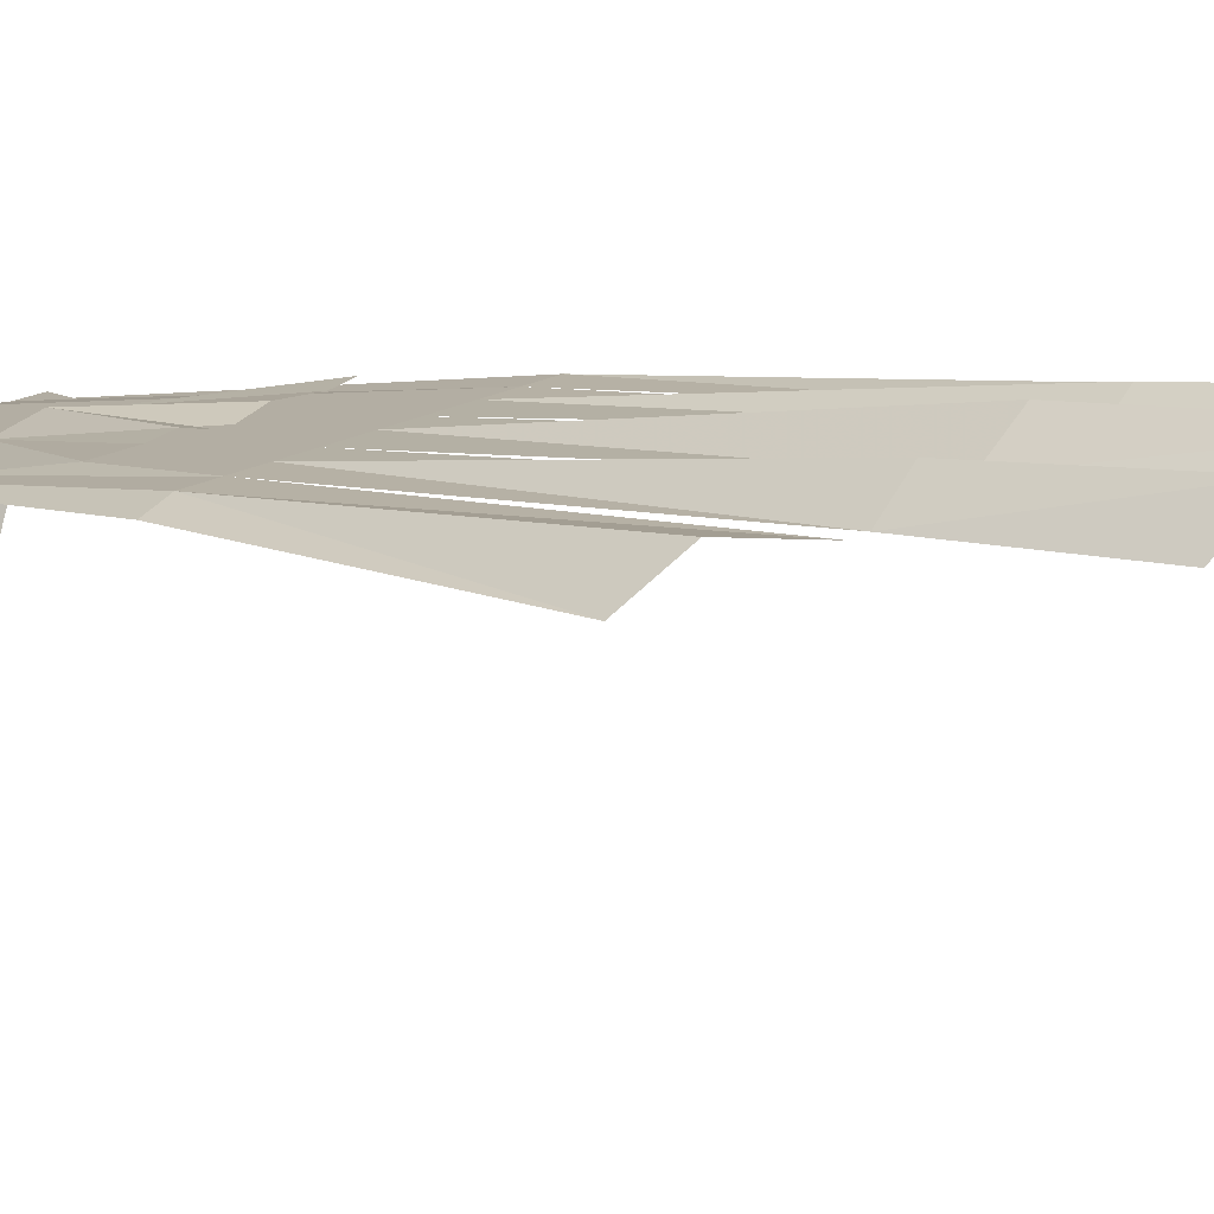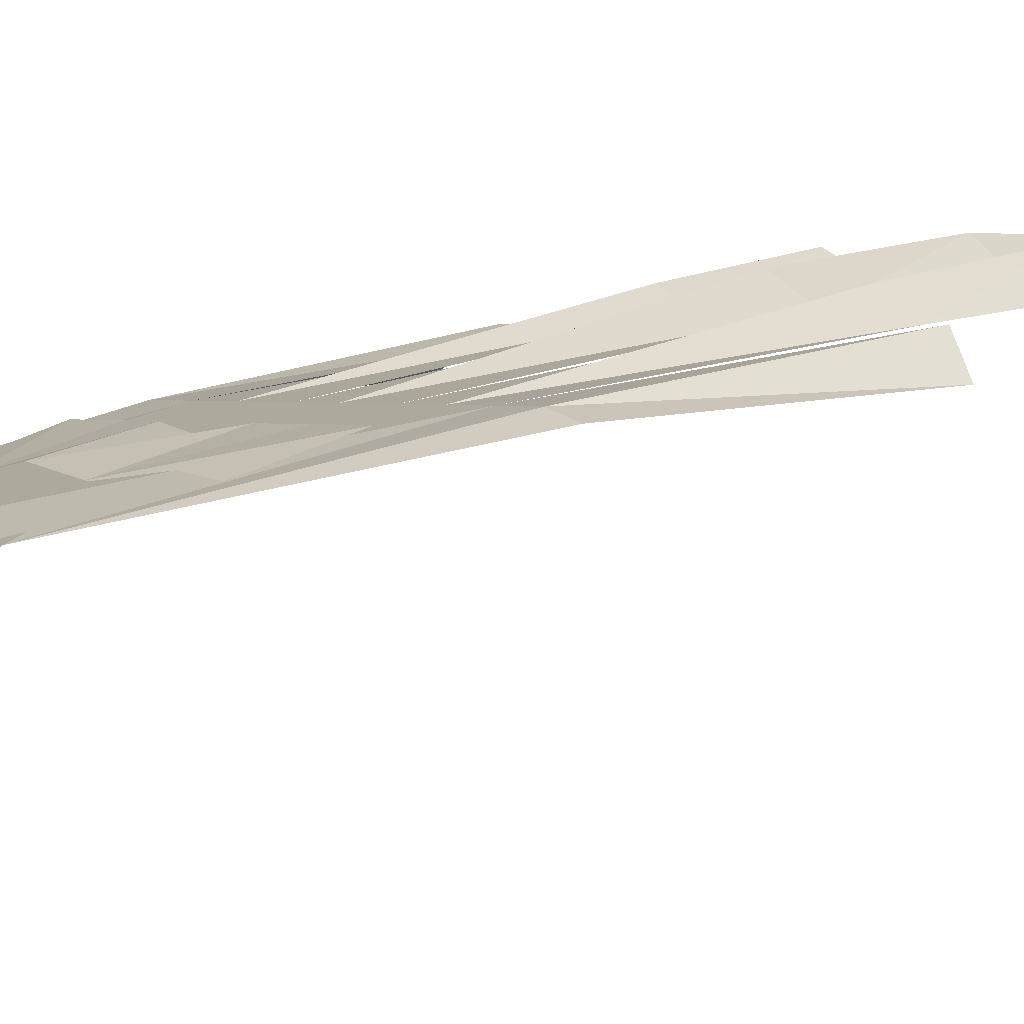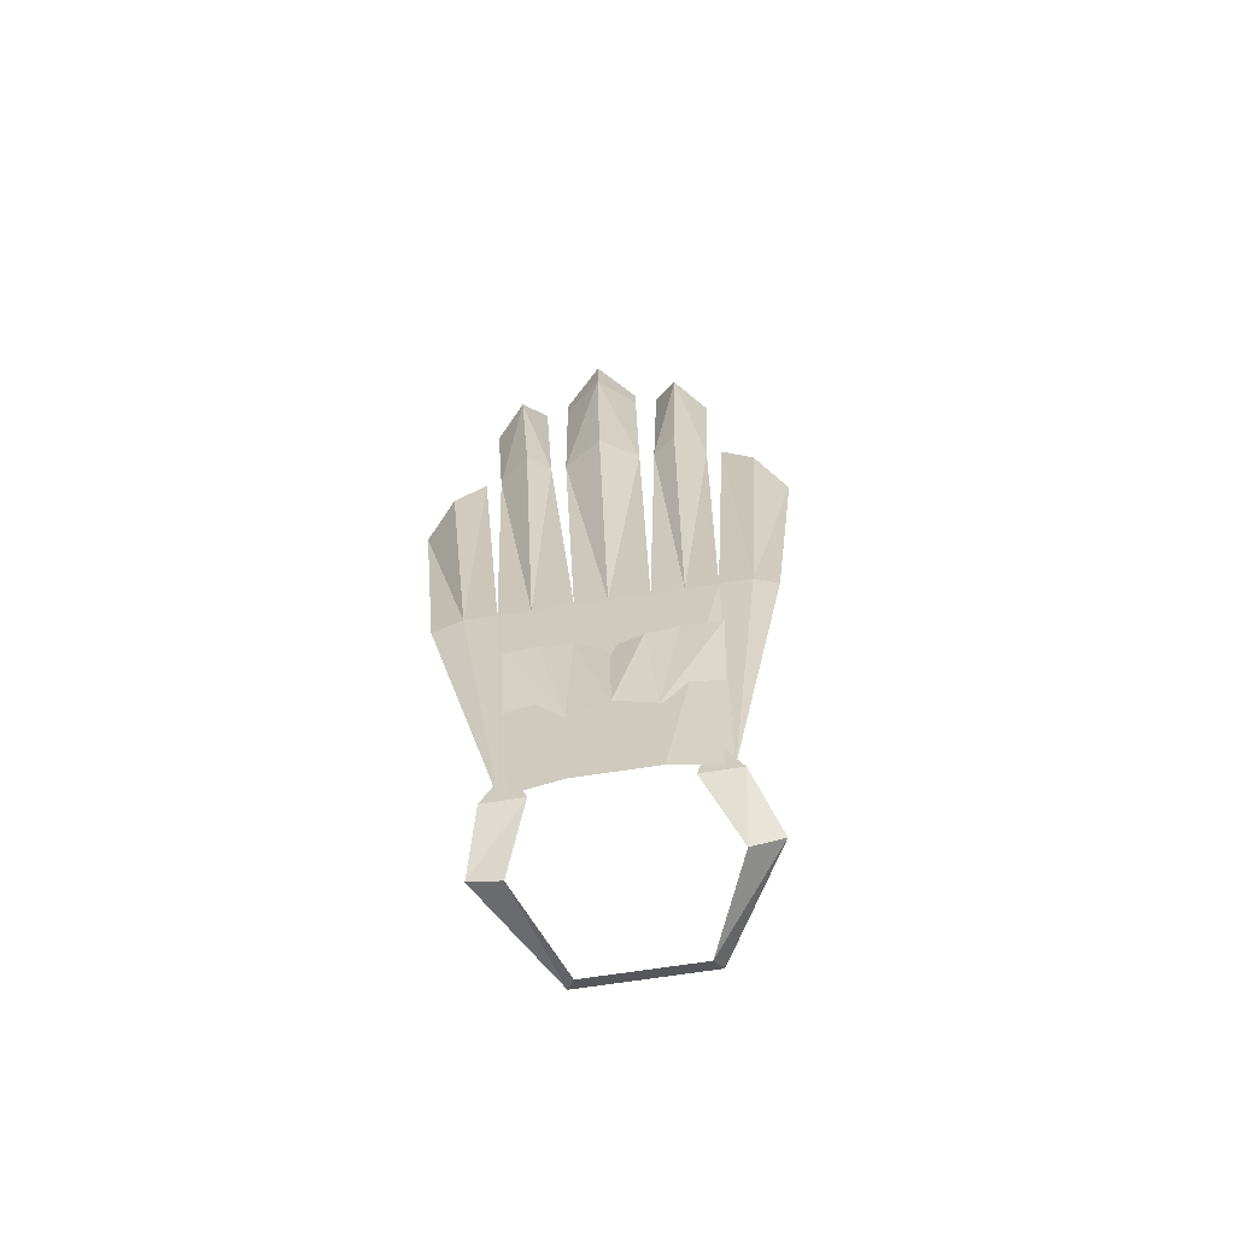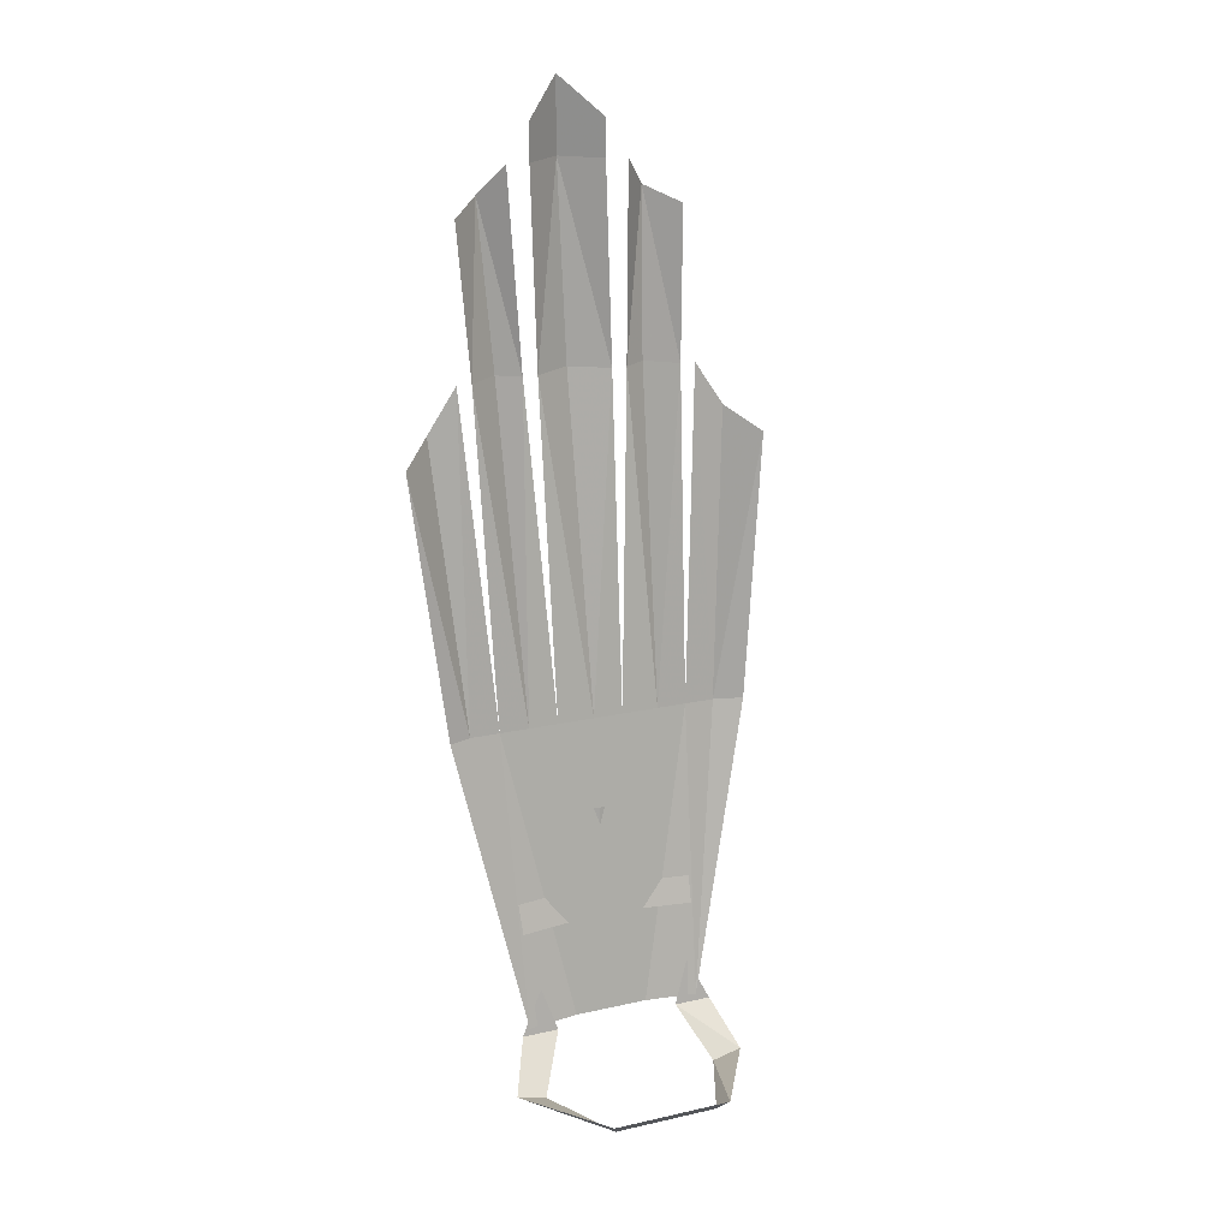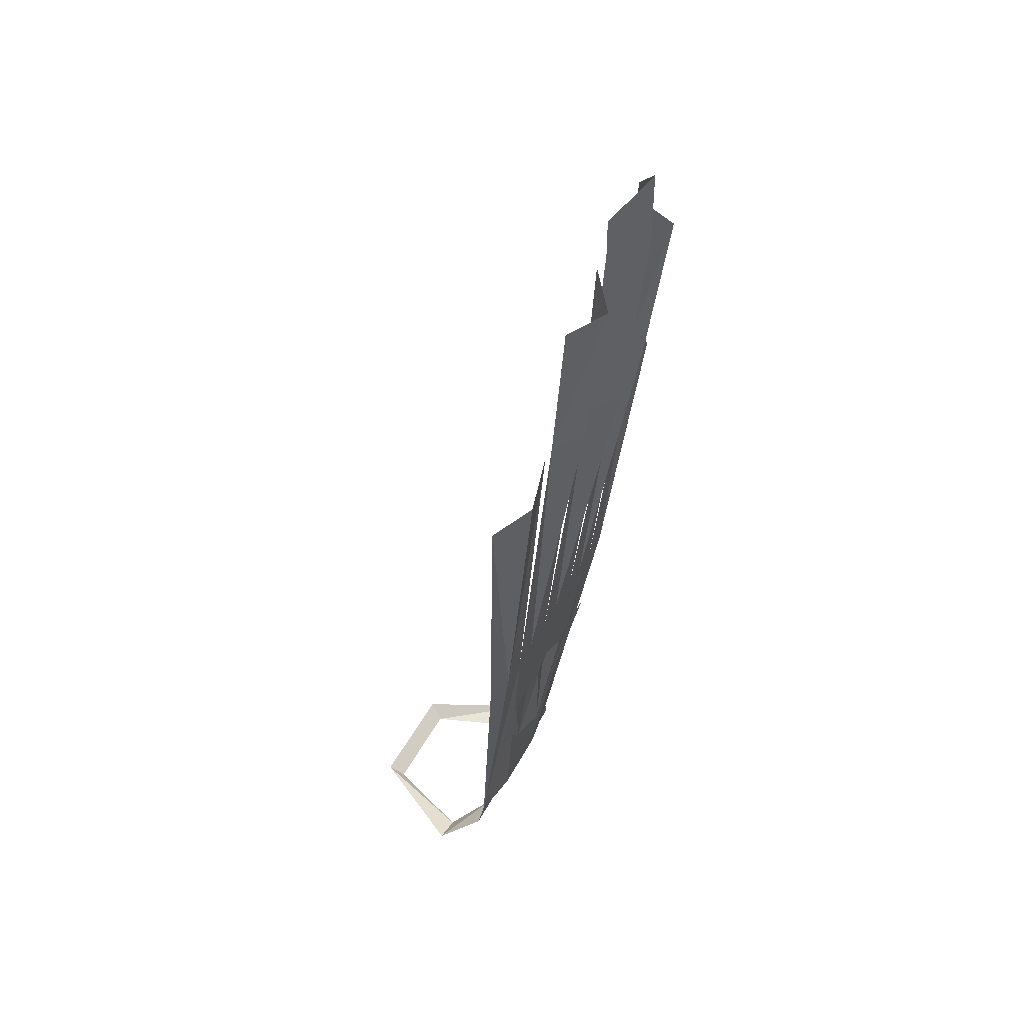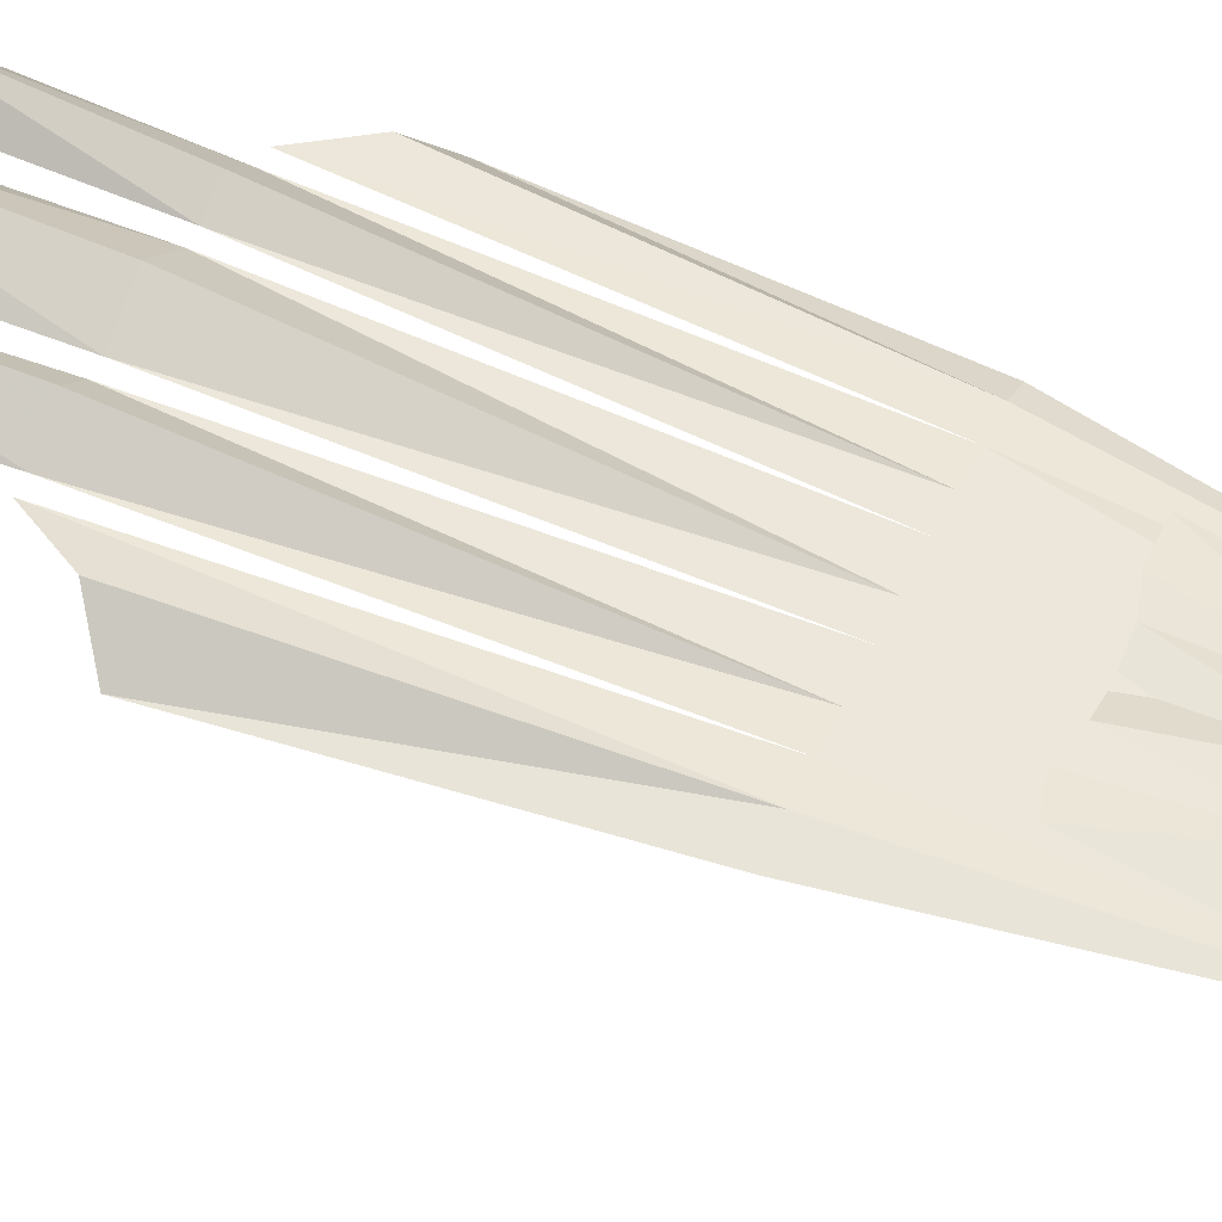
<metadata>
{"format":"obj","ext":"obj","renderer":"f3d","projection":"perspective","resolution":1024,"background":"white","views":[{"elev":16.8,"azim":128.6,"up":"+Z"},{"elev":2.6,"azim":40.3,"up":"+Z"},{"elev":-72.9,"azim":8.5,"up":"+Y"},{"elev":20.9,"azim":158.0,"up":"+Y"},{"elev":42.6,"azim":-64.6,"up":"+Y"},{"elev":44.5,"azim":-67.4,"up":"+Z"}]}
</metadata>
<code>
o item/team_cape_6/male
v 7 -164 -8
v -7 -164 -8
v -8 -162 -10
v 8 -162 -10
v 16 -164 4
v 12 -165 4
v 13 -159 10
v 8 -159 10
v 10 -153 11
v -12 -165 4
v -16 -164 4
v -9 -159 10
v -14 -159 10
v -11 -153 11
v -13 -118 17
v -17 -118 17
v -12 -158 10
v -5 -158 11
v -9 -118 17
v -14 -73 22
v -16 -73 22
v -20 -79 22
v -24 -82 18
v -21 -118 16
v 12 -158 10
v 17 -118 17
v 13 -118 17
v 5 -158 11
v 20 -118 16
v 24 -82 18
v 20 -79 22
v 16 -73 22
v -4 -118 17
v -7 -73 23
v -10 -73 25
v 0 -158 11
v 0 -118 17
v -5 -73 23
v 5 -118 17
v 5 -73 23
v 0 -73 26
v 9 -118 17
v 14 -73 22
v 10 -73 25
v 7 -73 23
v 0 -47 29
v -5 -47 25
v 5 -47 25
v 5 -42 25
v 0 -37 29
v -5 -42 25
v -11 -51 28
v -8 -47 25
v -15 -53 24
v 15 -53 24
v 11 -51 28
v 8 -47 25
v 13 -129 16
v 5 -145 13
v 12 -145 12
v 8 -129 16
v 4 -130 16
v 0 -145 14
v 0 -130 15
v -4 -130 16
v -5 -145 13
v -8 -129 16
v -12 -130 16
v -12 -145 12
f 1 2 3
f 1 3 4
f 1 4 5
f 1 5 6
f 6 5 7
f 6 7 8
f 8 7 9
f 10 11 3
f 10 3 2
f 11 10 12
f 11 12 13
f 13 12 14
f 15 16 17
f 15 17 18
f 15 18 19
f 15 19 20
f 15 20 19
f 15 19 18
f 15 18 17
f 15 17 16
f 15 16 21
f 15 21 16
f 16 21 22
f 16 22 23
f 16 23 24
f 16 24 23
f 16 23 22
f 16 22 21
f 25 26 27
f 25 27 28
f 25 28 27
f 25 27 26
f 25 26 29
f 25 29 26
f 26 29 30
f 26 30 31
f 26 31 32
f 26 32 27
f 26 27 32
f 26 32 31
f 26 31 30
f 26 30 29
f 19 33 34
f 19 34 35
f 19 35 20
f 19 20 35
f 19 35 34
f 19 34 33
f 19 33 18
f 19 18 33
f 33 18 36
f 33 36 37
f 33 37 38
f 33 38 37
f 33 37 36
f 33 36 18
f 37 39 40
f 37 40 41
f 37 41 38
f 37 38 41
f 37 41 40
f 37 40 39
f 37 39 36
f 37 36 39
f 39 36 28
f 39 28 42
f 39 42 28
f 39 28 36
f 42 27 43
f 42 43 44
f 42 44 45
f 42 45 39
f 42 39 45
f 42 45 44
f 42 44 43
f 42 43 27
f 42 27 28
f 42 28 27
f 38 46 47
f 38 47 46
f 38 46 41
f 38 41 46
f 46 41 40
f 46 40 48
f 46 48 49
f 46 49 50
f 46 50 51
f 46 51 47
f 46 47 51
f 46 51 50
f 46 50 49
f 46 49 48
f 46 48 40
f 46 40 41
f 52 35 34
f 52 34 53
f 52 53 34
f 52 34 35
f 52 35 20
f 52 20 35
f 20 52 54
f 20 54 52
f 55 56 43
f 55 43 56
f 56 43 44
f 56 44 43
f 44 56 45
f 44 45 56
f 56 45 57
f 56 57 45
f 58 59 60
f 59 58 61
f 59 61 62
f 59 62 63
f 63 62 64
f 63 64 65
f 63 65 66
f 66 65 67
f 66 67 68
f 66 68 69
f 24 16 17
f 24 17 16

</code>
